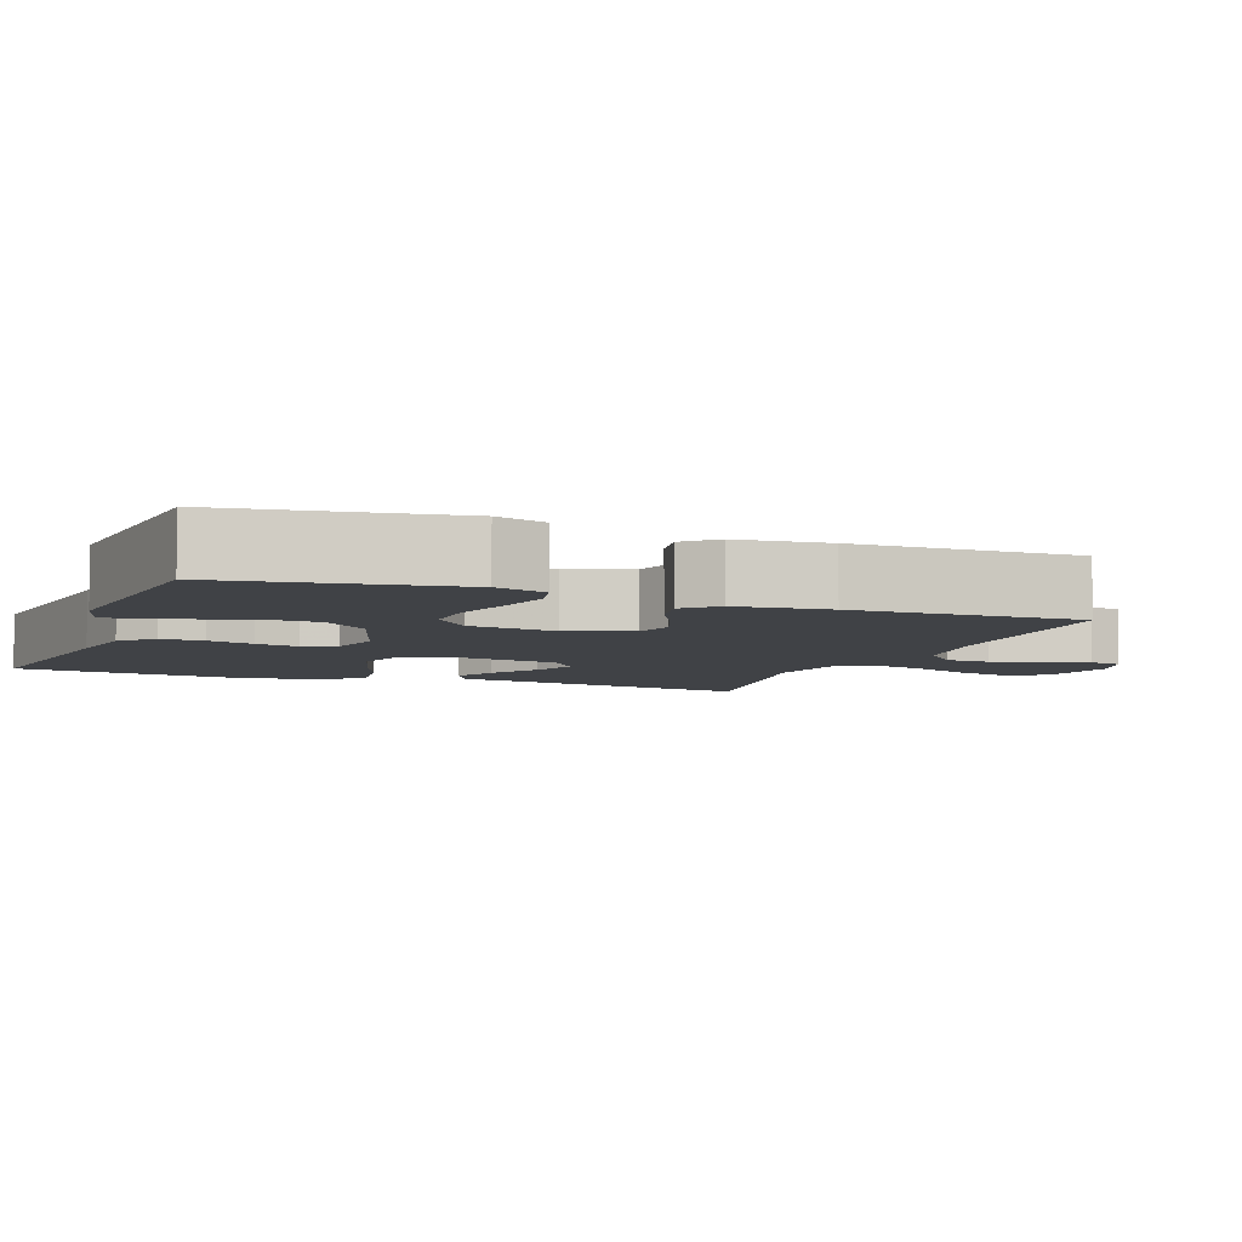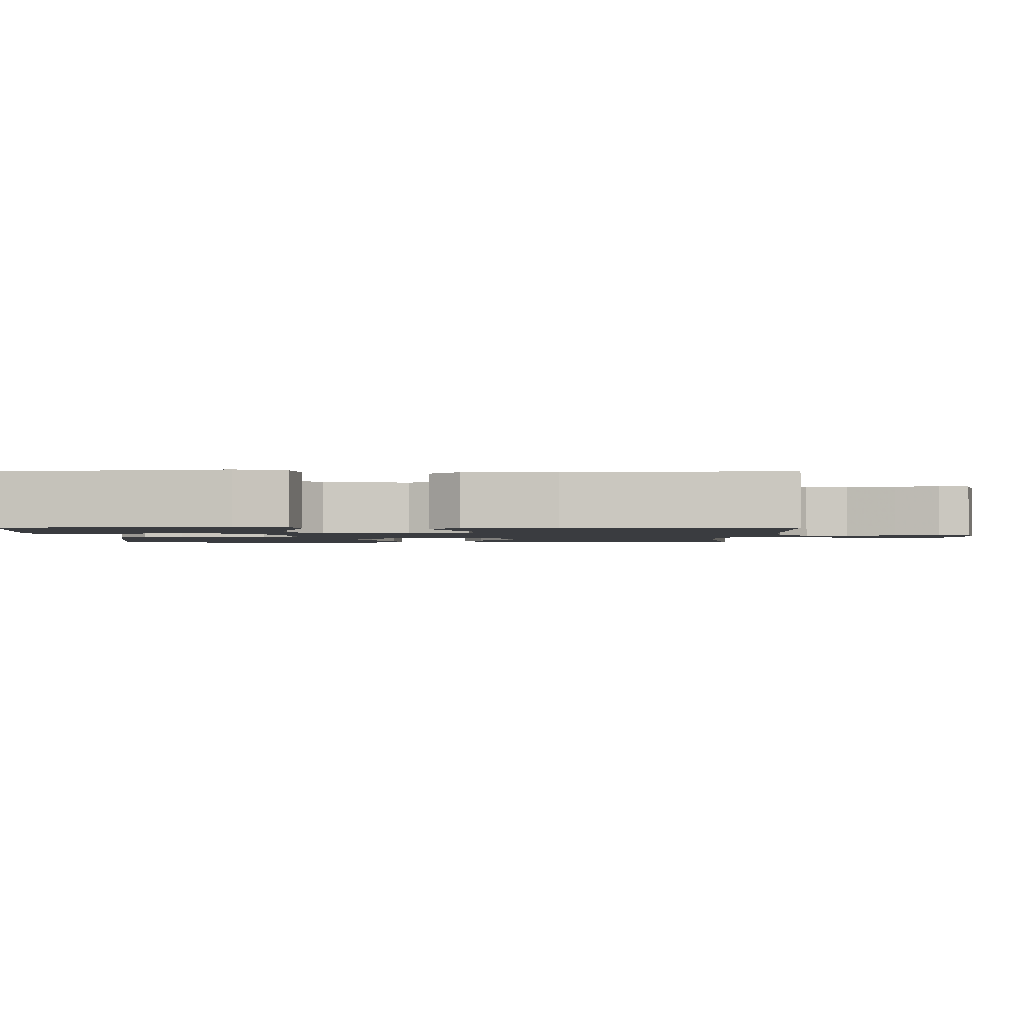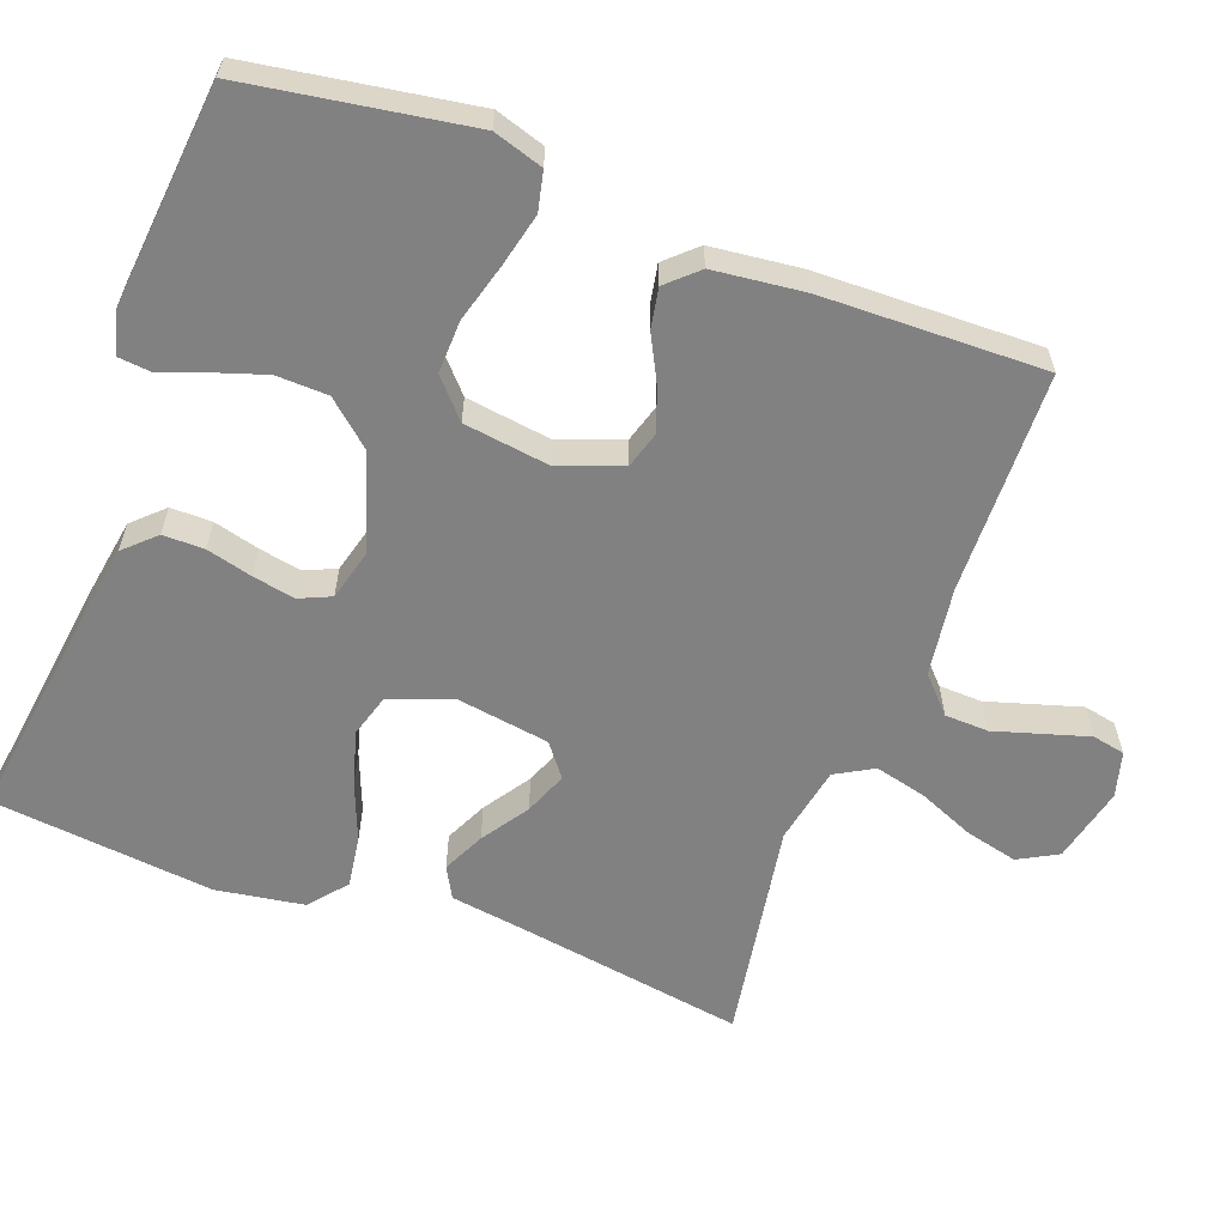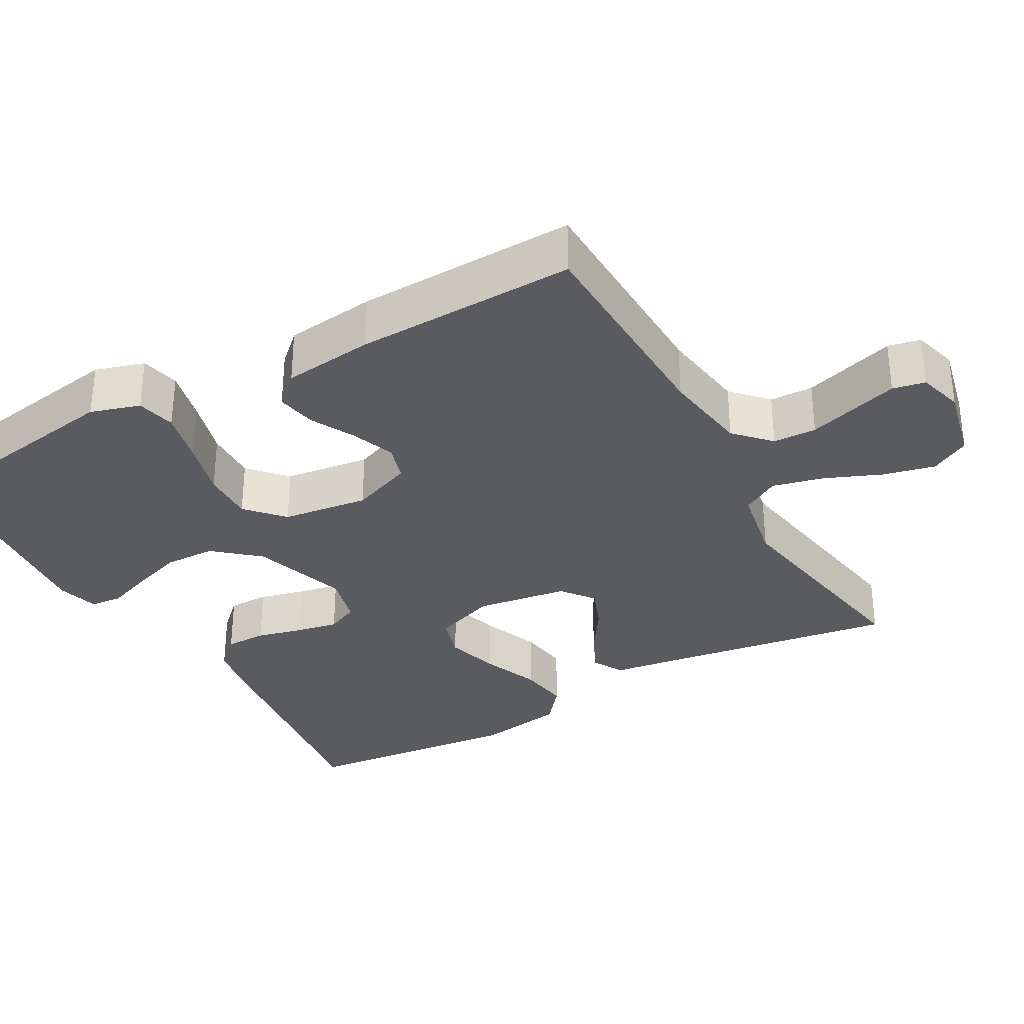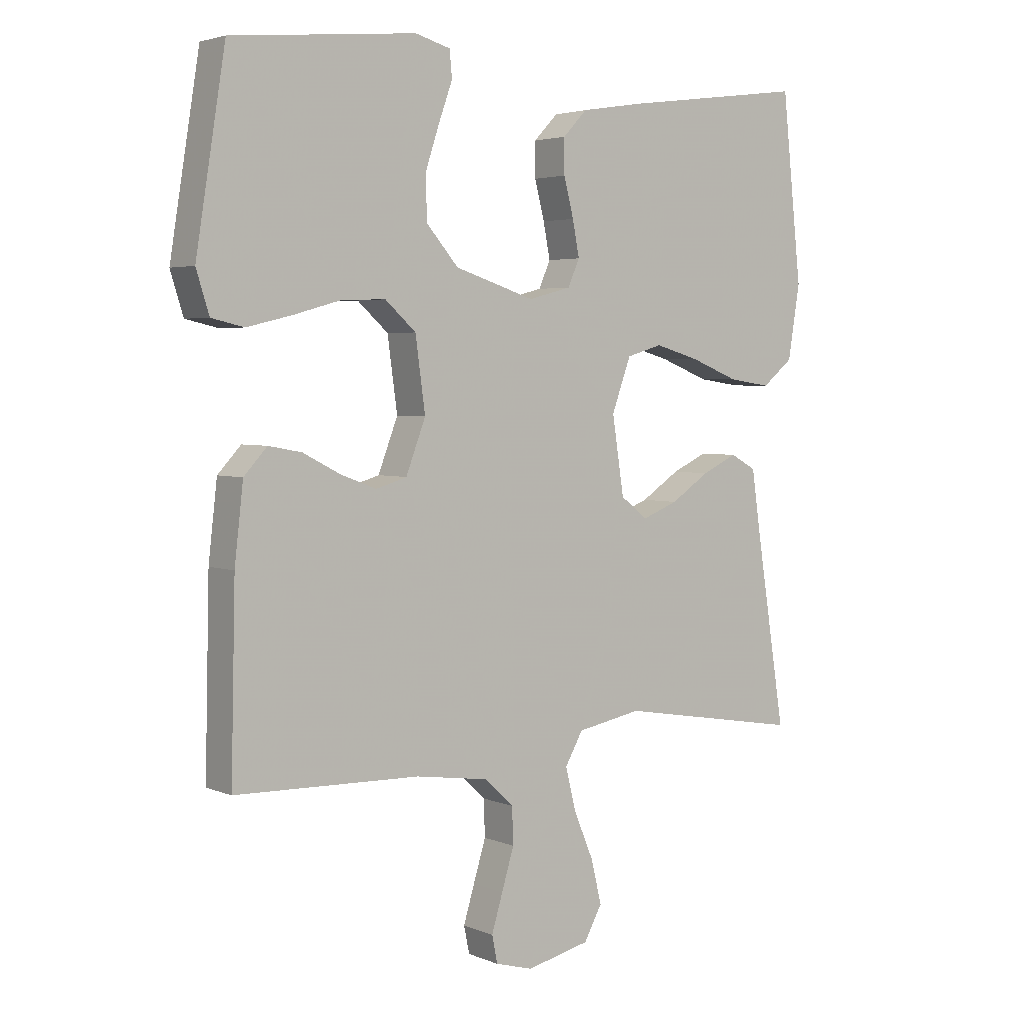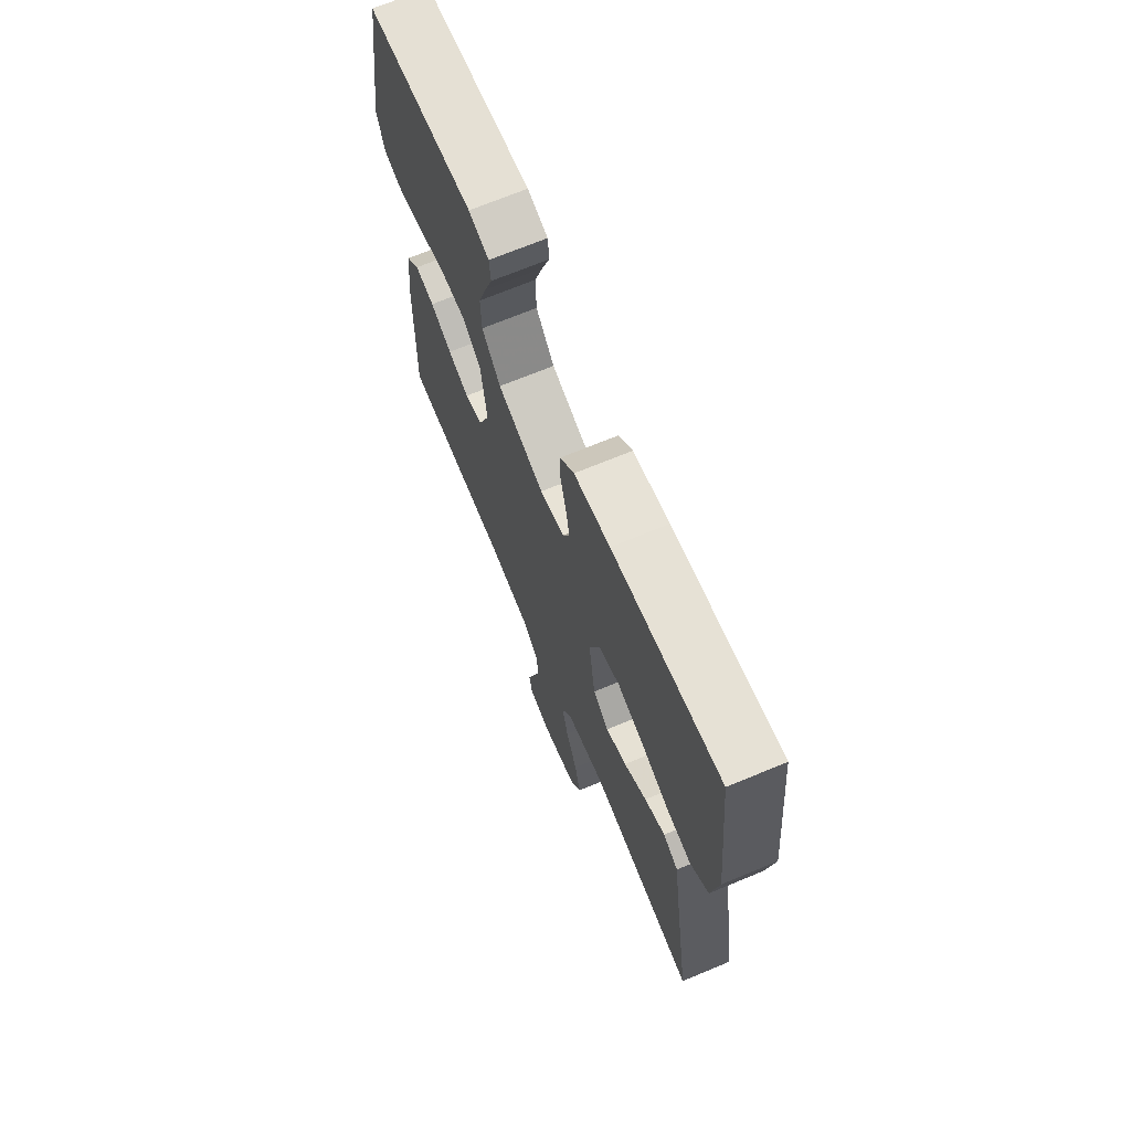
<metadata>
{"format":"obj","ext":"obj","renderer":"f3d","projection":"perspective","resolution":1024,"background":"white","views":[{"elev":-6.2,"azim":69.0,"up":"+Y"},{"elev":-1.8,"azim":89.9,"up":"+Y"},{"elev":-60.4,"azim":69.5,"up":"+Y"},{"elev":-32.8,"azim":119.5,"up":"+Y"},{"elev":3.6,"azim":143.2,"up":"+Z"},{"elev":69.4,"azim":-112.6,"up":"+Z"}]}
</metadata>
<code>
v -0.5 0.07 -0.5
v -0.453 0.07 -0.2
v -0.437 0.07 -0.09
v -0.395 0.07 -0.067
v -0.338 0.07 -0.094
v -0.275 0.07 -0.136
v -0.217 0.07 -0.159
v -0.173 0.07 -0.125
v -0.154 0.07 0
v -0.185 0.07 0.085
v -0.243 0.07 0.102
v -0.316 0.07 0.081
v -0.394 0.07 0.05
v -0.463 0.07 0.04
v -0.513 0.07 0.081
v -0.532 0.07 0.2
v -0.5 0.07 0.5
v -0.2 0.07 0.46
v -0.1 0.07 0.444
v -0.061 0.07 0.403
v -0.061 0.07 0.347
v -0.077 0.07 0.285
v -0.088 0.07 0.228
v -0.069 0.07 0.185
v 0 0.07 0.167
v 0.13 0.07 0.209
v 0.182 0.07 0.269
v 0.184 0.07 0.339
v 0.161 0.07 0.409
v 0.139 0.07 0.47
v 0.143 0.07 0.513
v 0.2 0.07 0.529
v 0.5 0.07 0.5
v 0.548 0.07 0.2
v 0.527 0.07 0.133
v 0.474 0.07 0.121
v 0.402 0.07 0.138
v 0.323 0.07 0.16
v 0.252 0.07 0.162
v 0.202 0.07 0.117
v 0.186 0.07 0
v 0.218 0.07 -0.084
v 0.268 0.07 -0.099
v 0.327 0.07 -0.077
v 0.387 0.07 -0.046
v 0.441 0.07 -0.036
v 0.479 0.07 -0.077
v 0.493 0.07 -0.2
v 0.5 0.07 -0.5
v 0.2 0.07 -0.507
v 0.081 0.07 -0.524
v 0.034 0.07 -0.568
v 0.032 0.07 -0.627
v 0.052 0.07 -0.693
v 0.07 0.07 -0.753
v 0.061 0.07 -0.797
v 0 0.07 -0.814
v -0.103 0.07 -0.79
v -0.132 0.07 -0.737
v -0.115 0.07 -0.666
v -0.083 0.07 -0.59
v -0.066 0.07 -0.521
v -0.095 0.07 -0.47
v -0.2 0.07 -0.45
v -0.5 0 -0.5
v -0.453 0 -0.2
v -0.437 0 -0.09
v -0.395 0 -0.067
v -0.338 0 -0.094
v -0.275 0 -0.136
v -0.217 0 -0.159
v -0.173 0 -0.125
v -0.154 0 0
v -0.185 0 0.085
v -0.243 0 0.102
v -0.316 0 0.081
v -0.394 0 0.05
v -0.463 0 0.04
v -0.513 0 0.081
v -0.532 0 0.2
v -0.5 0 0.5
v -0.2 0 0.46
v -0.1 0 0.444
v -0.061 0 0.403
v -0.061 0 0.347
v -0.077 0 0.285
v -0.088 0 0.228
v -0.069 0 0.185
v 0 0 0.167
v 0.13 0 0.209
v 0.182 0 0.269
v 0.184 0 0.339
v 0.161 0 0.409
v 0.139 0 0.47
v 0.143 0 0.513
v 0.2 0 0.529
v 0.5 0 0.5
v 0.548 0 0.2
v 0.527 0 0.133
v 0.474 0 0.121
v 0.402 0 0.138
v 0.323 0 0.16
v 0.252 0 0.162
v 0.202 0 0.117
v 0.186 0 0
v 0.218 0 -0.084
v 0.268 0 -0.099
v 0.327 0 -0.077
v 0.387 0 -0.046
v 0.441 0 -0.036
v 0.479 0 -0.077
v 0.493 0 -0.2
v 0.5 0 -0.5
v 0.2 0 -0.507
v 0.081 0 -0.524
v 0.034 0 -0.568
v 0.032 0 -0.627
v 0.052 0 -0.693
v 0.07 0 -0.753
v 0.061 0 -0.797
v 0 0 -0.814
v -0.103 0 -0.79
v -0.132 0 -0.737
v -0.115 0 -0.666
v -0.083 0 -0.59
v -0.066 0 -0.521
v -0.095 0 -0.47
v -0.2 0 -0.45
f 58 59 60 61
f 58 61 62
f 57 58 62
f 56 57 62
f 53 54 55 56
f 53 56 62
f 52 53 62 63
f 47 48 49 50
f 47 50 51
f 44 45 46 47
f 43 44 47 51
f 42 43 51 52
f 35 36 37 38
f 33 34 35 38
f 33 38 39
f 32 33 39 40
f 29 30 31 32
f 28 29 32
f 27 28 32 40
f 19 20 21 22
f 19 22 23
f 18 19 23
f 17 18 23 24
f 15 16 17 24
f 12 13 14 15
f 11 12 15 24
f 3 4 5 6
f 2 3 6 7
f 64 1 2 7
f 63 64 7 8
f 41 42 52 63
f 41 63 8 9
f 26 27 40 41
f 25 26 41 9
f 10 11 24 25
f 9 10 25
f 125 124 123 122
f 126 125 122
f 126 122 121
f 126 121 120
f 120 119 118 117
f 126 120 117
f 127 126 117 116
f 114 113 112 111
f 115 114 111
f 111 110 109 108
f 115 111 108 107
f 116 115 107 106
f 102 101 100 99
f 102 99 98 97
f 103 102 97
f 104 103 97 96
f 96 95 94 93
f 96 93 92
f 104 96 92 91
f 86 85 84 83
f 87 86 83
f 87 83 82
f 88 87 82 81
f 88 81 80 79
f 79 78 77 76
f 88 79 76 75
f 70 69 68 67
f 71 70 67 66
f 71 66 65 128
f 72 71 128 127
f 127 116 106 105
f 73 72 127 105
f 105 104 91 90
f 73 105 90 89
f 89 88 75 74
f 89 74 73
f 1 65 66 2
f 2 66 67 3
f 3 67 68 4
f 4 68 69 5
f 5 69 70 6
f 6 70 71 7
f 7 71 72 8
f 8 72 73 9
f 9 73 74 10
f 10 74 75 11
f 11 75 76 12
f 12 76 77 13
f 13 77 78 14
f 14 78 79 15
f 15 79 80 16
f 16 80 81 17
f 17 81 82 18
f 18 82 83 19
f 19 83 84 20
f 20 84 85 21
f 21 85 86 22
f 22 86 87 23
f 23 87 88 24
f 24 88 89 25
f 25 89 90 26
f 26 90 91 27
f 27 91 92 28
f 28 92 93 29
f 29 93 94 30
f 30 94 95 31
f 31 95 96 32
f 32 96 97 33
f 33 97 98 34
f 34 98 99 35
f 35 99 100 36
f 36 100 101 37
f 37 101 102 38
f 38 102 103 39
f 39 103 104 40
f 40 104 105 41
f 41 105 106 42
f 42 106 107 43
f 43 107 108 44
f 44 108 109 45
f 45 109 110 46
f 46 110 111 47
f 47 111 112 48
f 48 112 113 49
f 49 113 114 50
f 50 114 115 51
f 51 115 116 52
f 52 116 117 53
f 53 117 118 54
f 54 118 119 55
f 55 119 120 56
f 56 120 121 57
f 57 121 122 58
f 58 122 123 59
f 59 123 124 60
f 60 124 125 61
f 61 125 126 62
f 62 126 127 63
f 63 127 128 64
f 64 128 65 1

</code>
